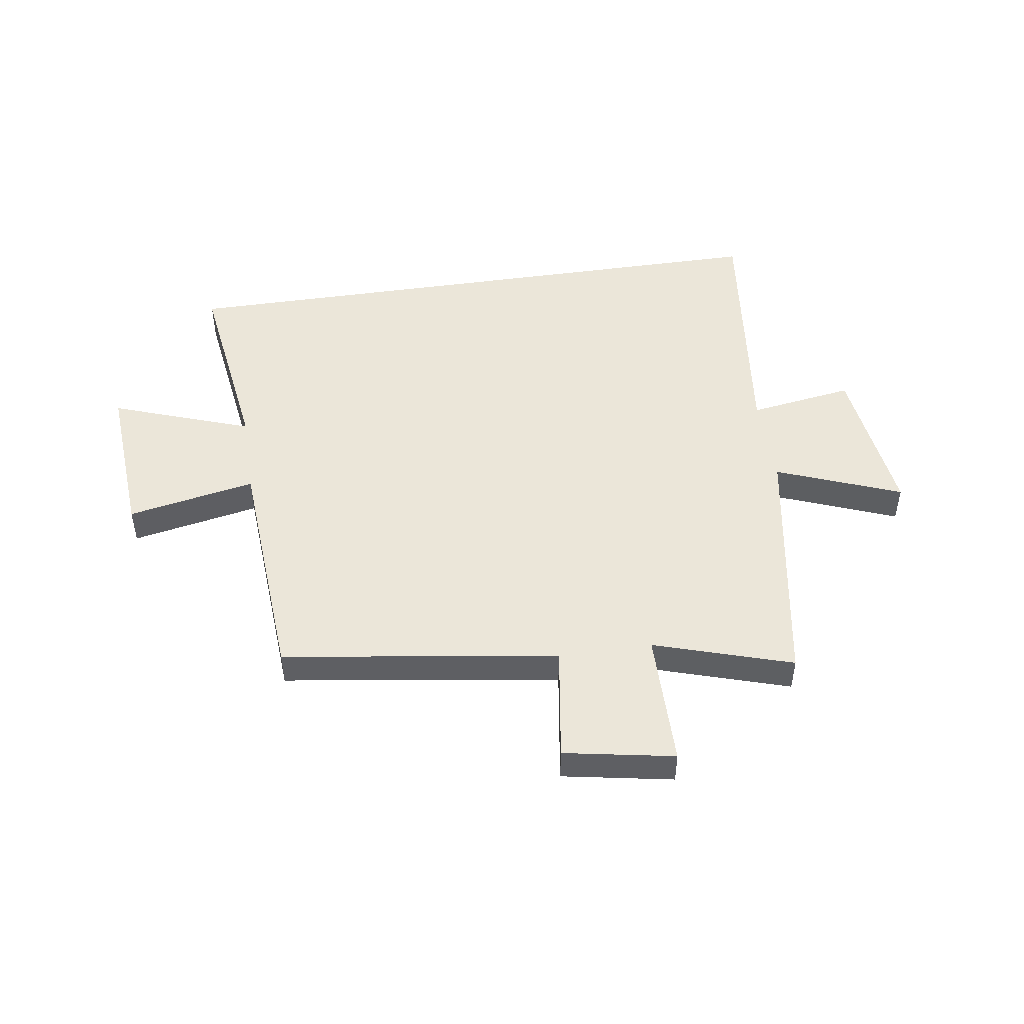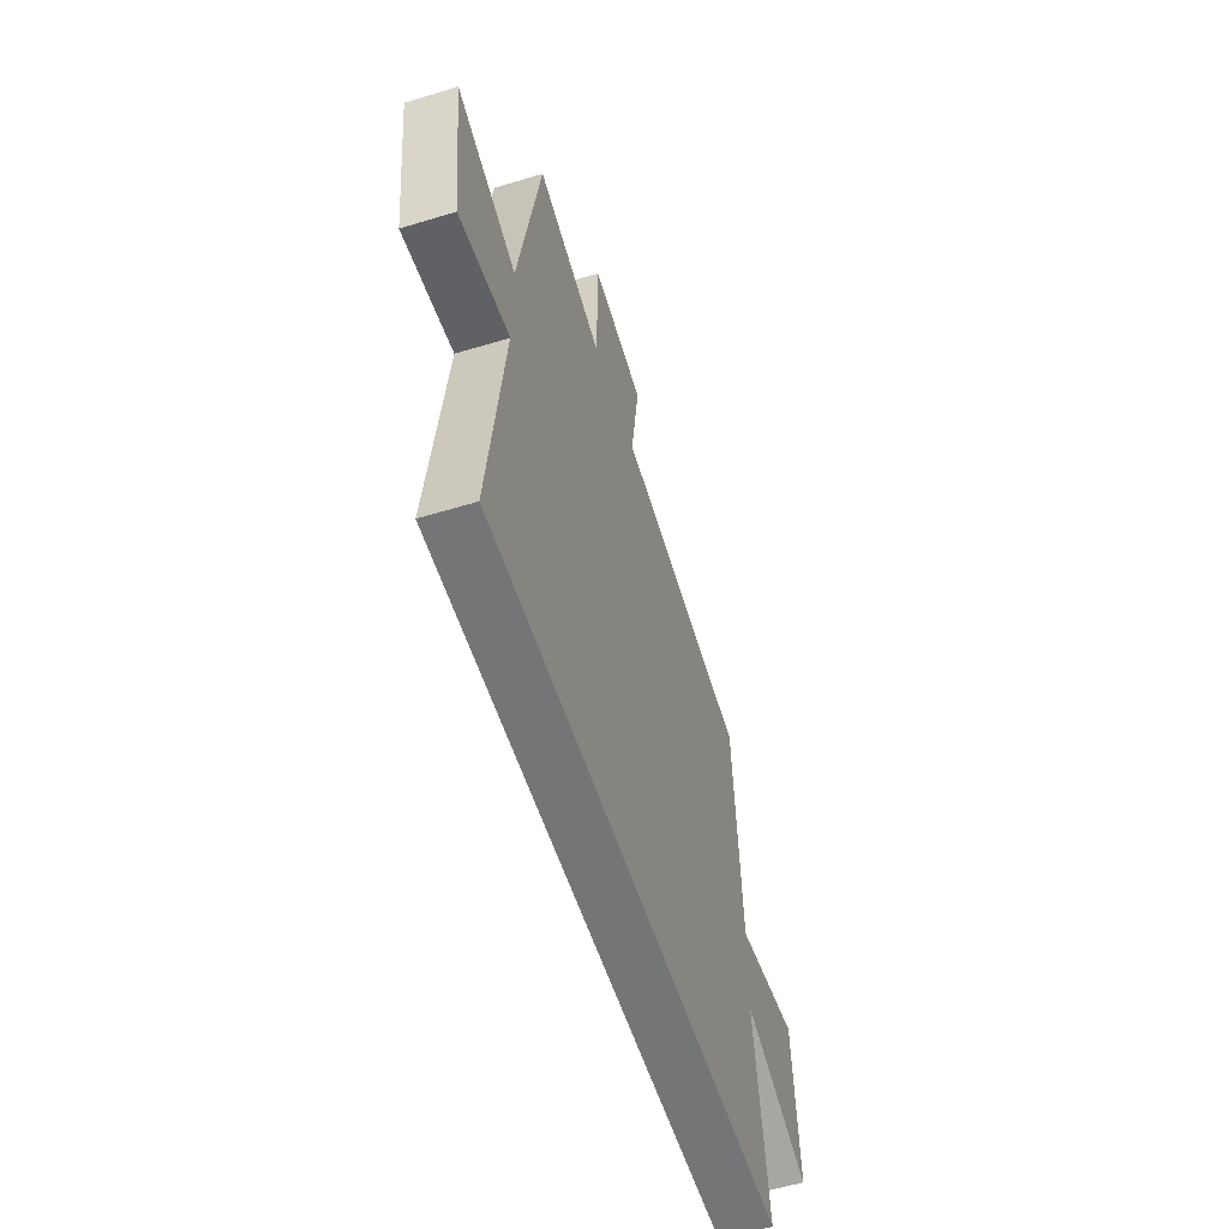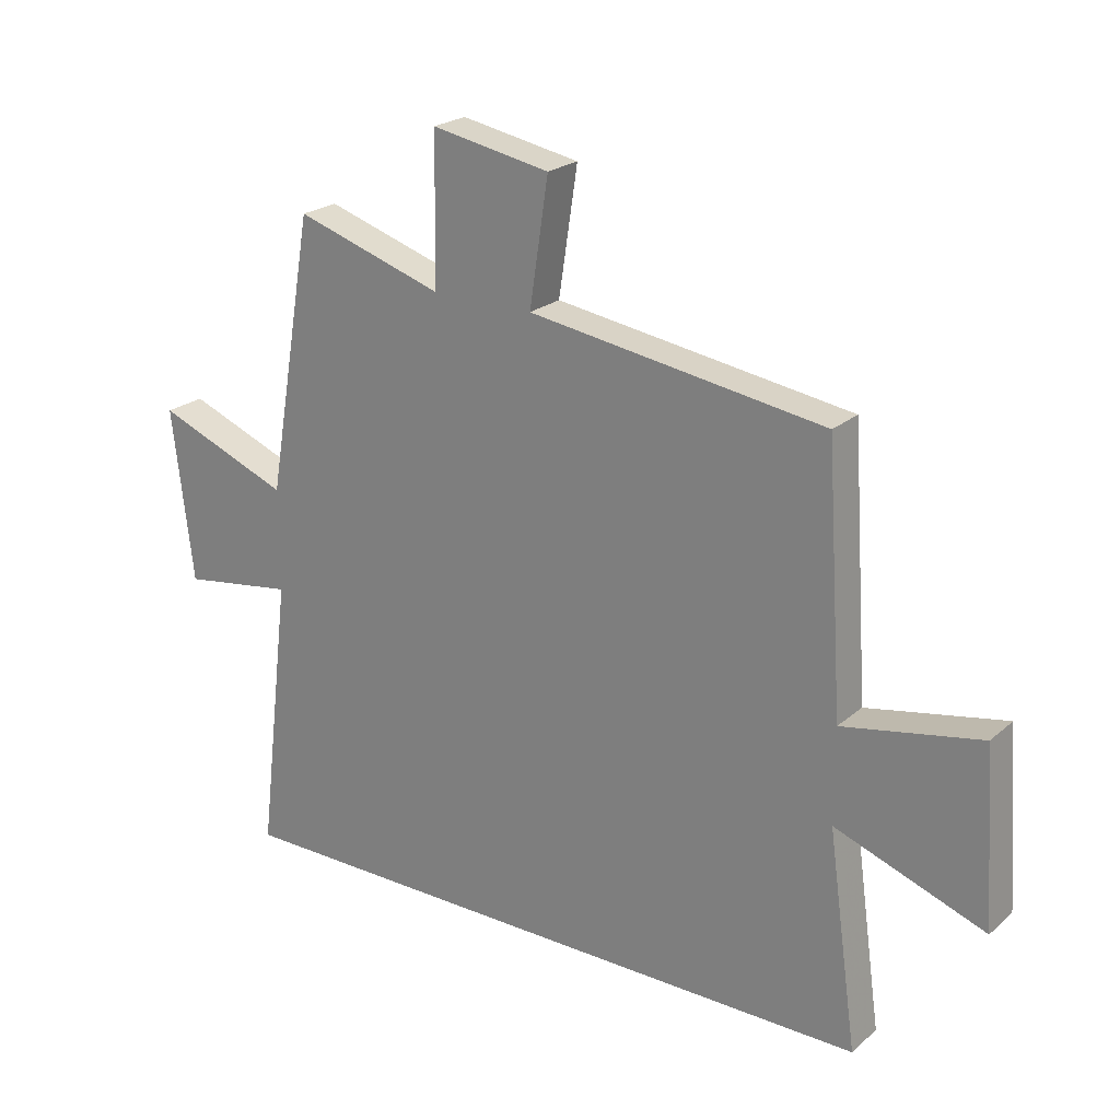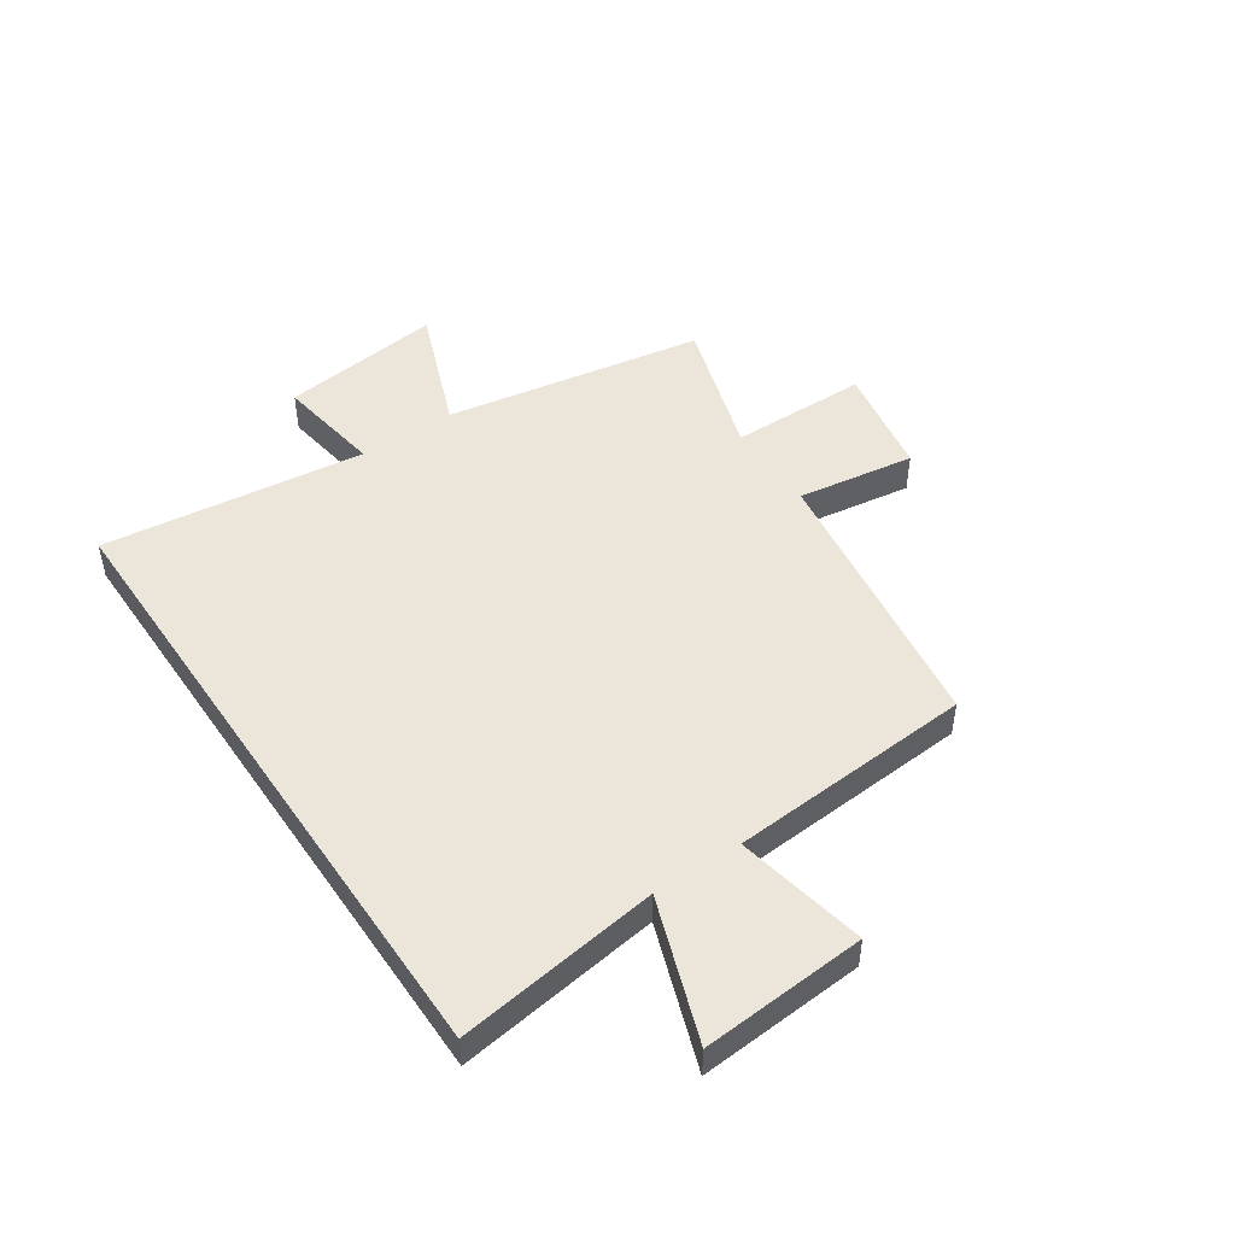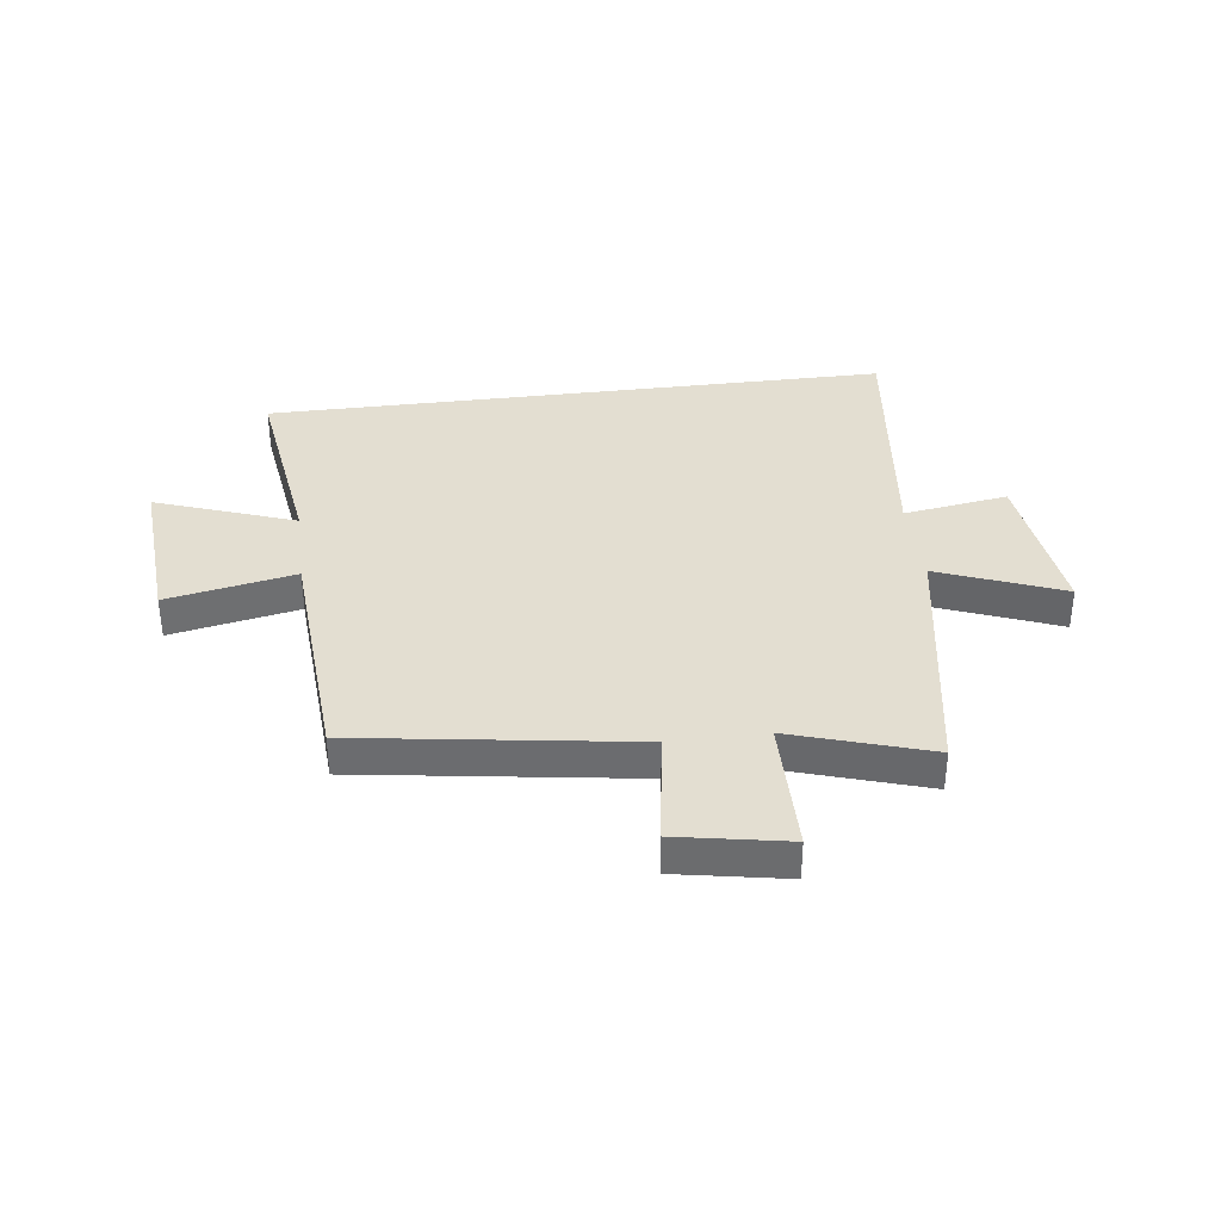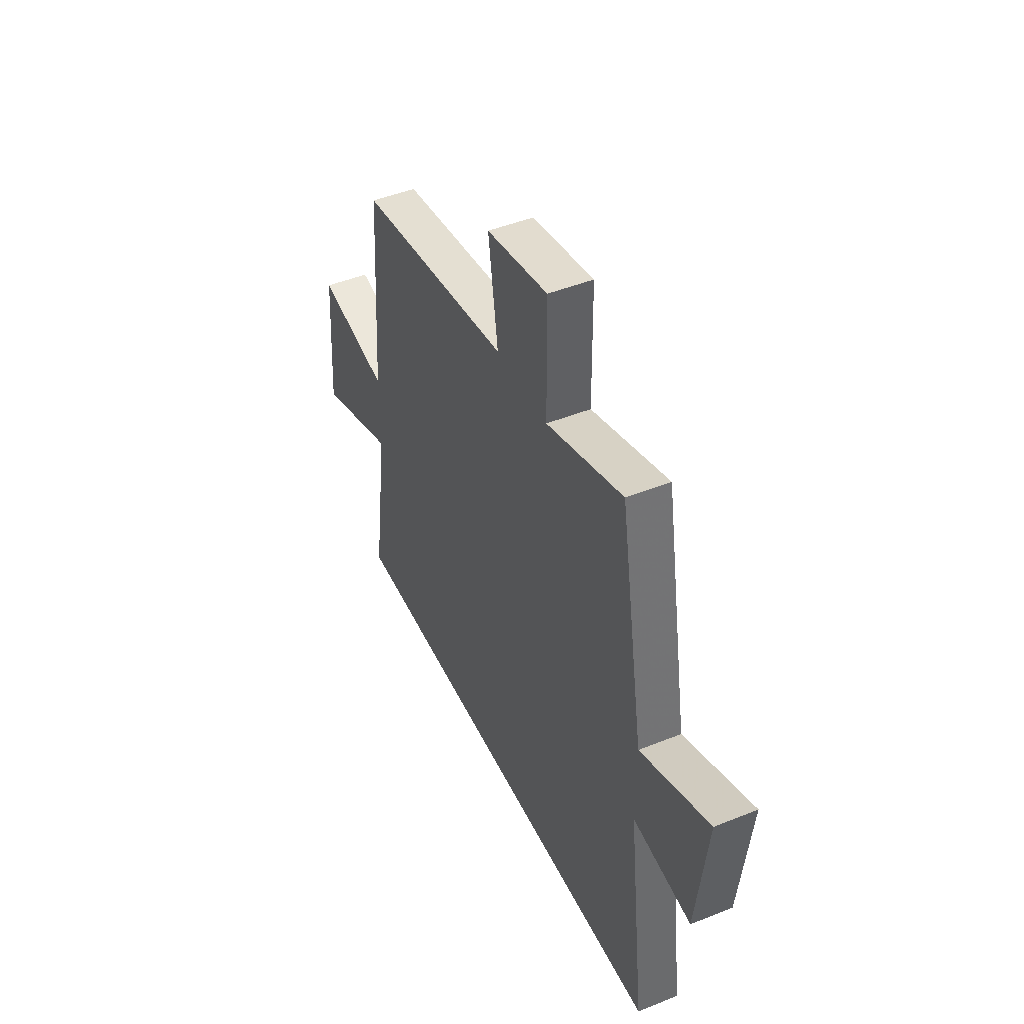
<metadata>
{"format":"obj","ext":"obj","renderer":"f3d","projection":"perspective","resolution":1024,"background":"white","views":[{"elev":48.3,"azim":-8.6,"up":"+Y"},{"elev":-56.4,"azim":107.7,"up":"+Z"},{"elev":22.8,"azim":-144.7,"up":"+Z"},{"elev":48.2,"azim":-124.1,"up":"+Y"},{"elev":36.1,"azim":-7.3,"up":"+Y"},{"elev":46.3,"azim":65.3,"up":"+Z"}]}
</metadata>
<code>
v -0.549 0.07 -0.5
v -0.5 0.07 -0.149
v -0.746 0.07 -0.237
v -0.726 0.07 0.049
v -0.5 0.07 0.005
v -0.472 0.07 0.428
v 0.013 0.07 0.5
v -0.018 0.07 0.704
v 0.176 0.07 0.74
v 0.179 0.07 0.5
v 0.422 0.07 0.577
v 0.5 0.07 0.125
v 0.719 0.07 0.211
v 0.685 0.07 -0.071
v 0.5 0.07 -0.043
v 0.555 0.07 -0.5
v -0.549 0 -0.5
v -0.5 0 -0.149
v -0.746 0 -0.237
v -0.726 0 0.049
v -0.5 0 0.005
v -0.472 0 0.428
v 0.013 0 0.5
v -0.018 0 0.704
v 0.176 0 0.74
v 0.179 0 0.5
v 0.422 0 0.577
v 0.5 0 0.125
v 0.719 0 0.211
v 0.685 0 -0.071
v 0.5 0 -0.043
v 0.555 0 -0.5
f 15 16 1 2
f 12 13 14 15
f 12 15 2
f 11 12 2
f 10 11 2
f 7 8 9 10
f 7 10 2
f 6 7 2
f 5 6 2
f 2 3 4 5
f 18 17 32 31
f 31 30 29 28
f 18 31 28
f 18 28 27
f 18 27 26
f 26 25 24 23
f 18 26 23
f 18 23 22
f 18 22 21
f 21 20 19 18
f 1 17 18 2
f 2 18 19 3
f 3 19 20 4
f 4 20 21 5
f 5 21 22 6
f 6 22 23 7
f 7 23 24 8
f 8 24 25 9
f 9 25 26 10
f 10 26 27 11
f 11 27 28 12
f 12 28 29 13
f 13 29 30 14
f 14 30 31 15
f 15 31 32 16
f 16 32 17 1

</code>
